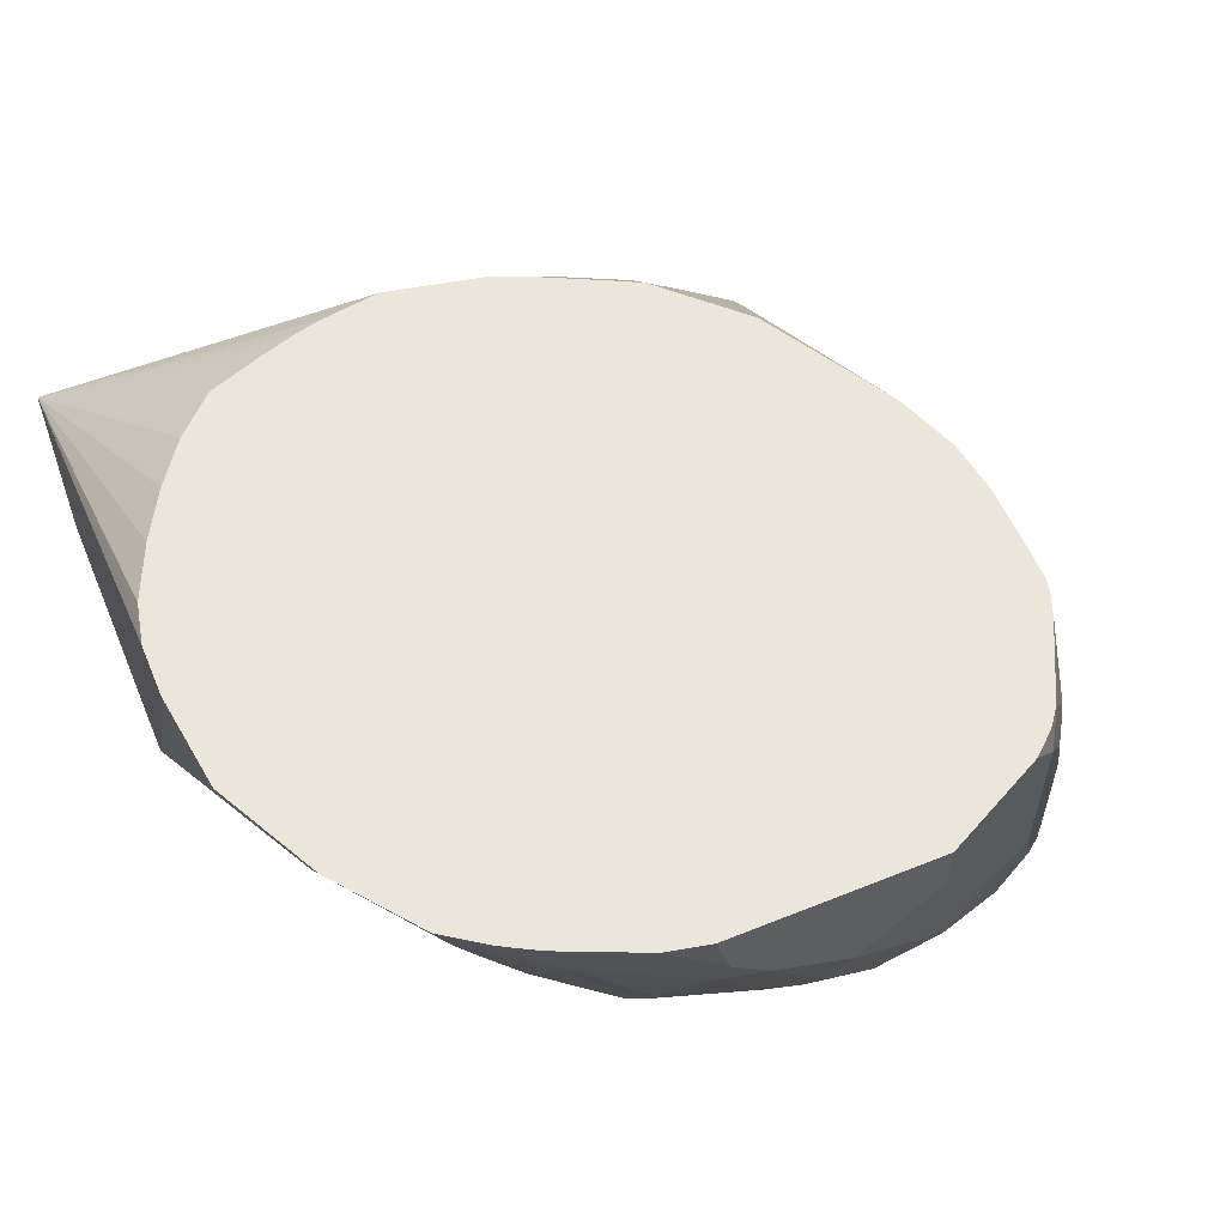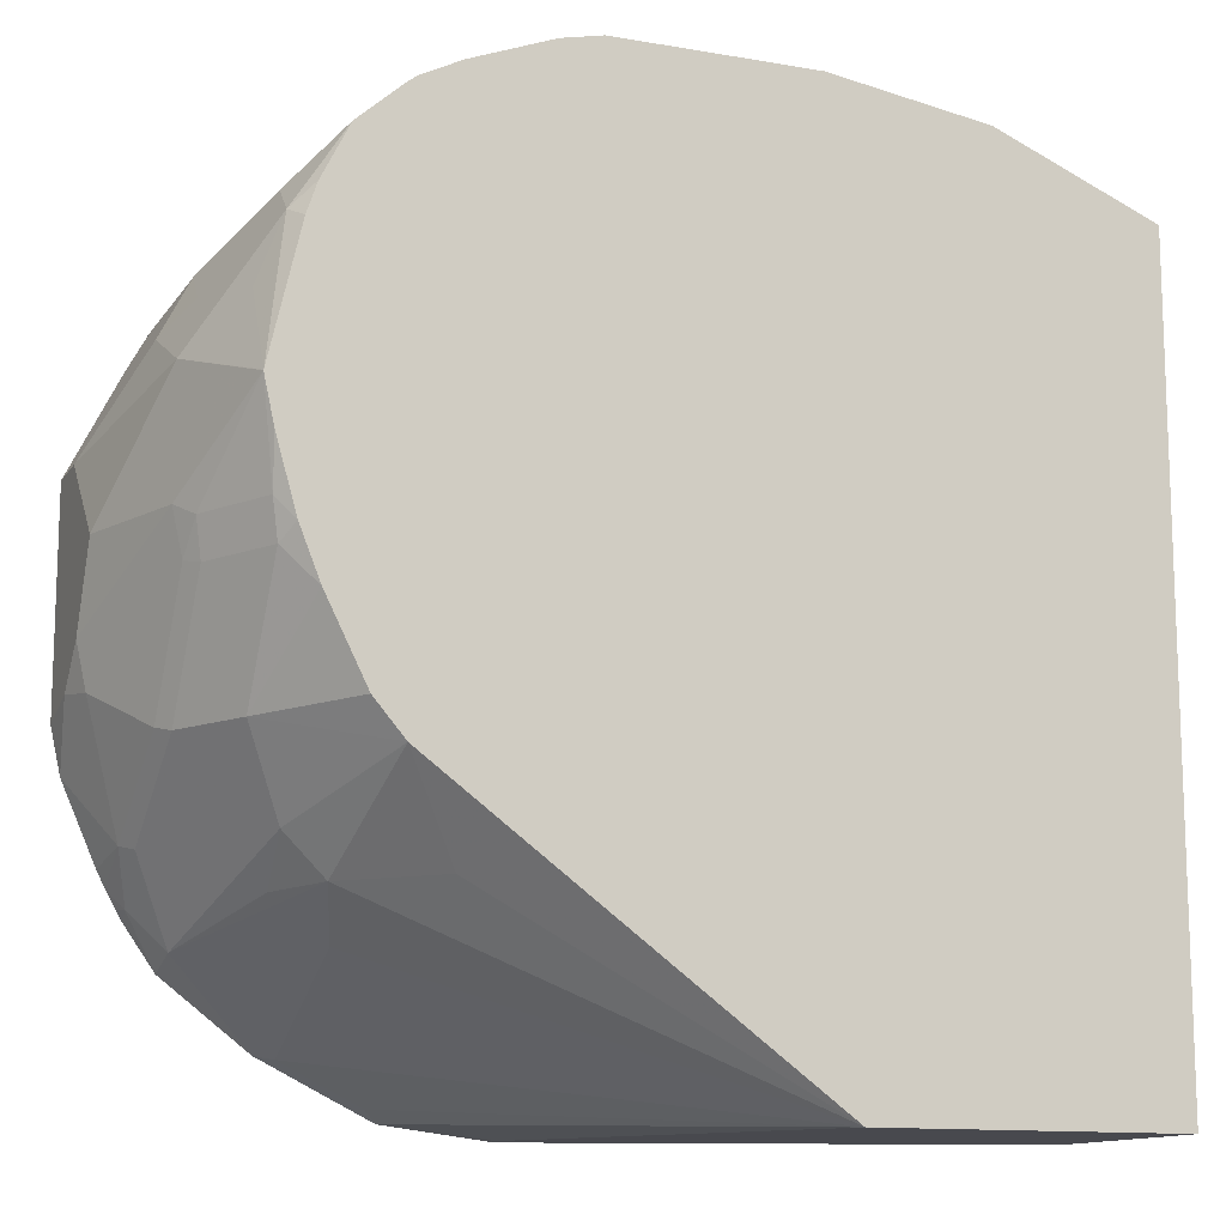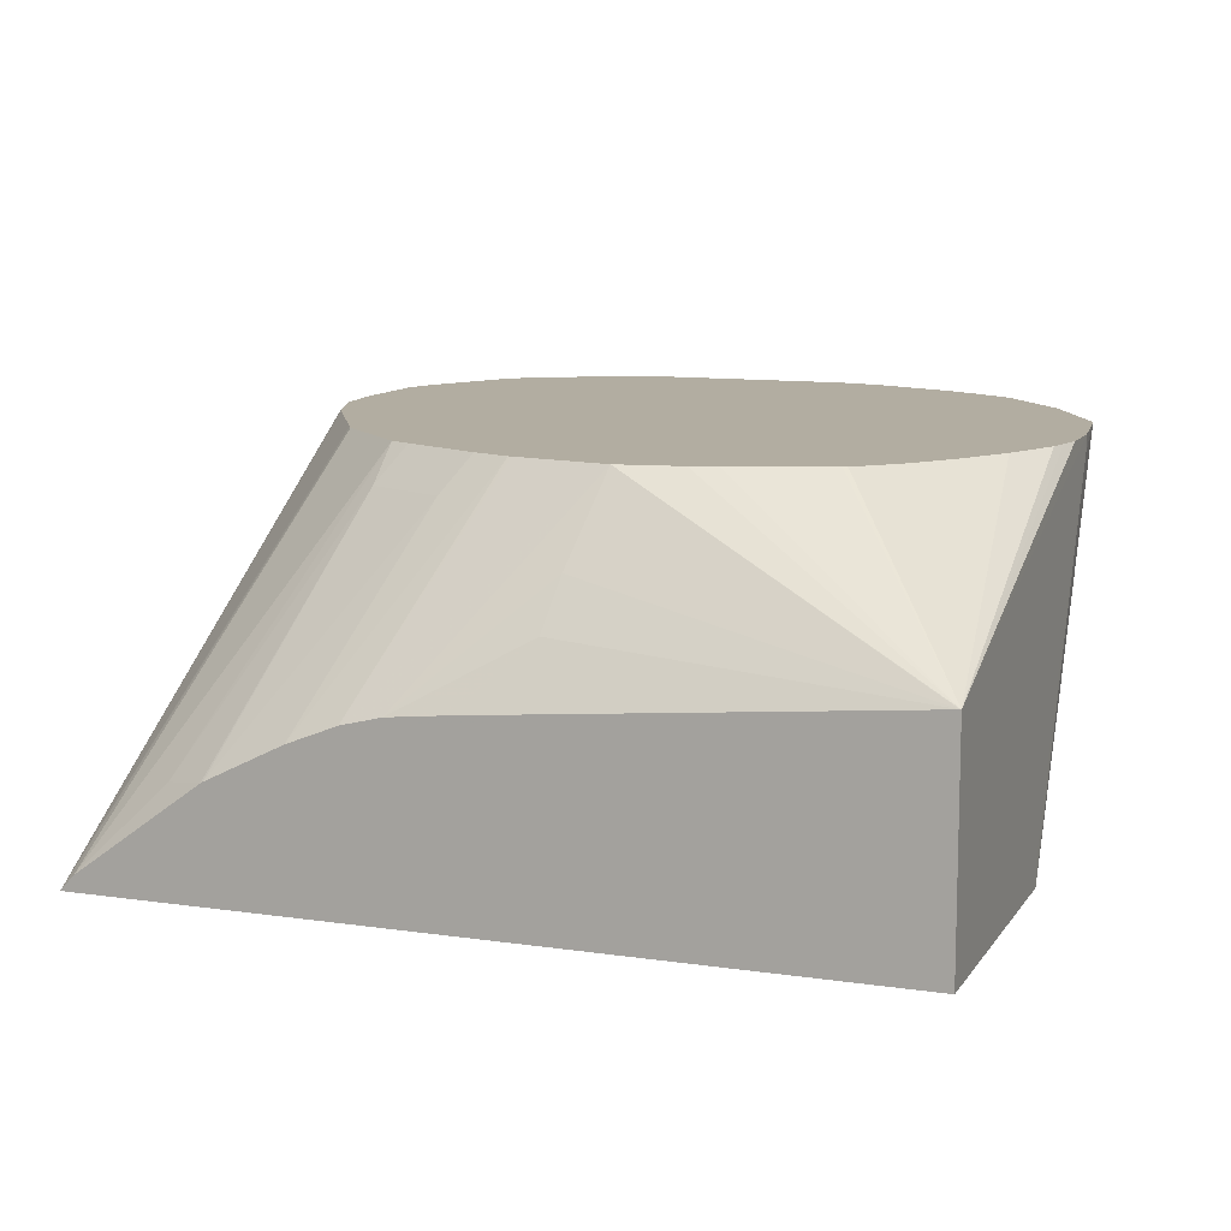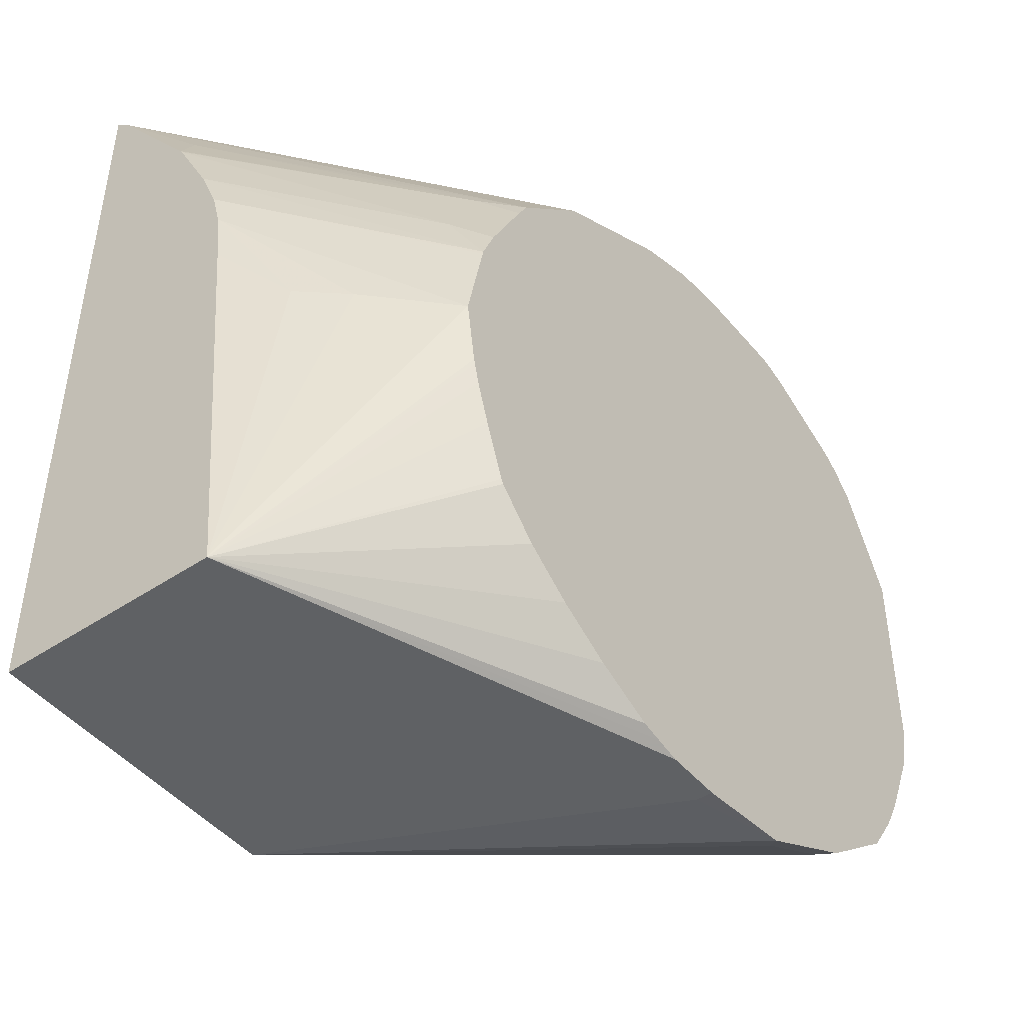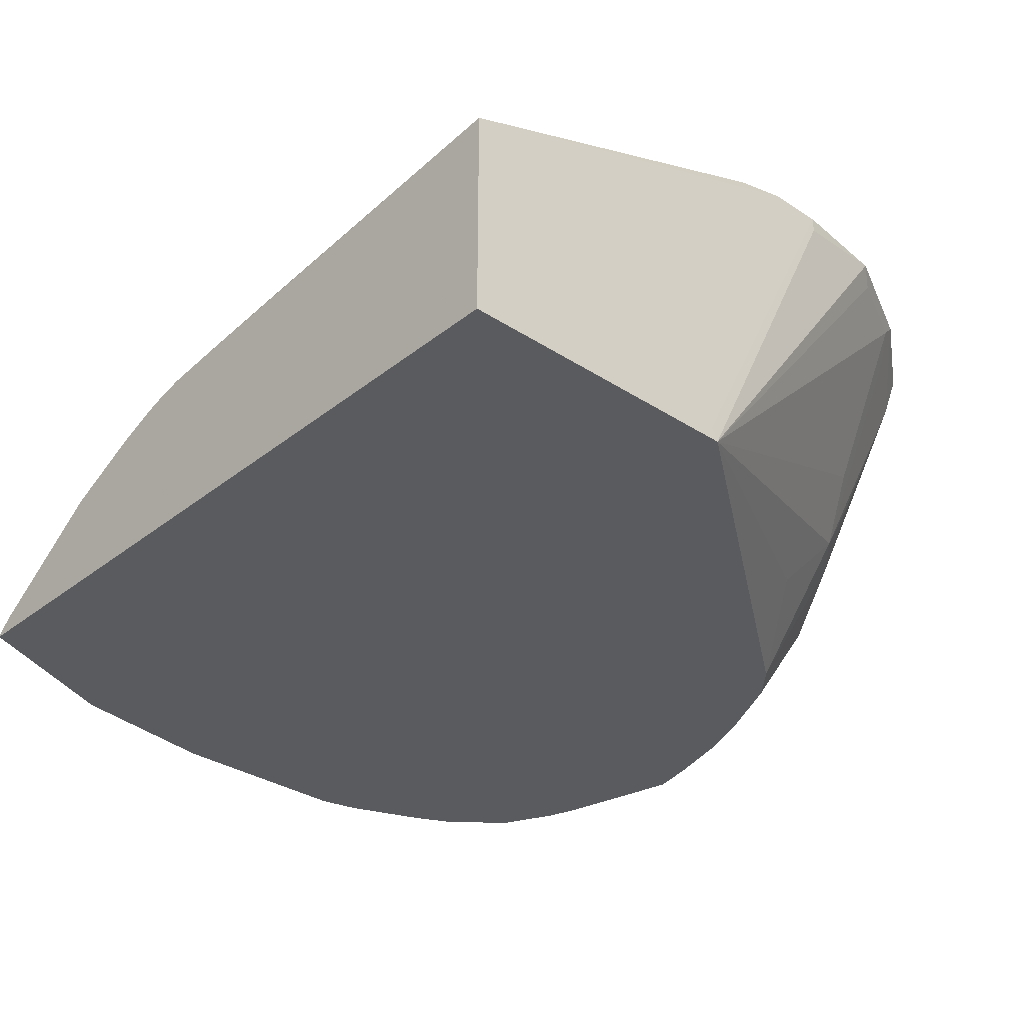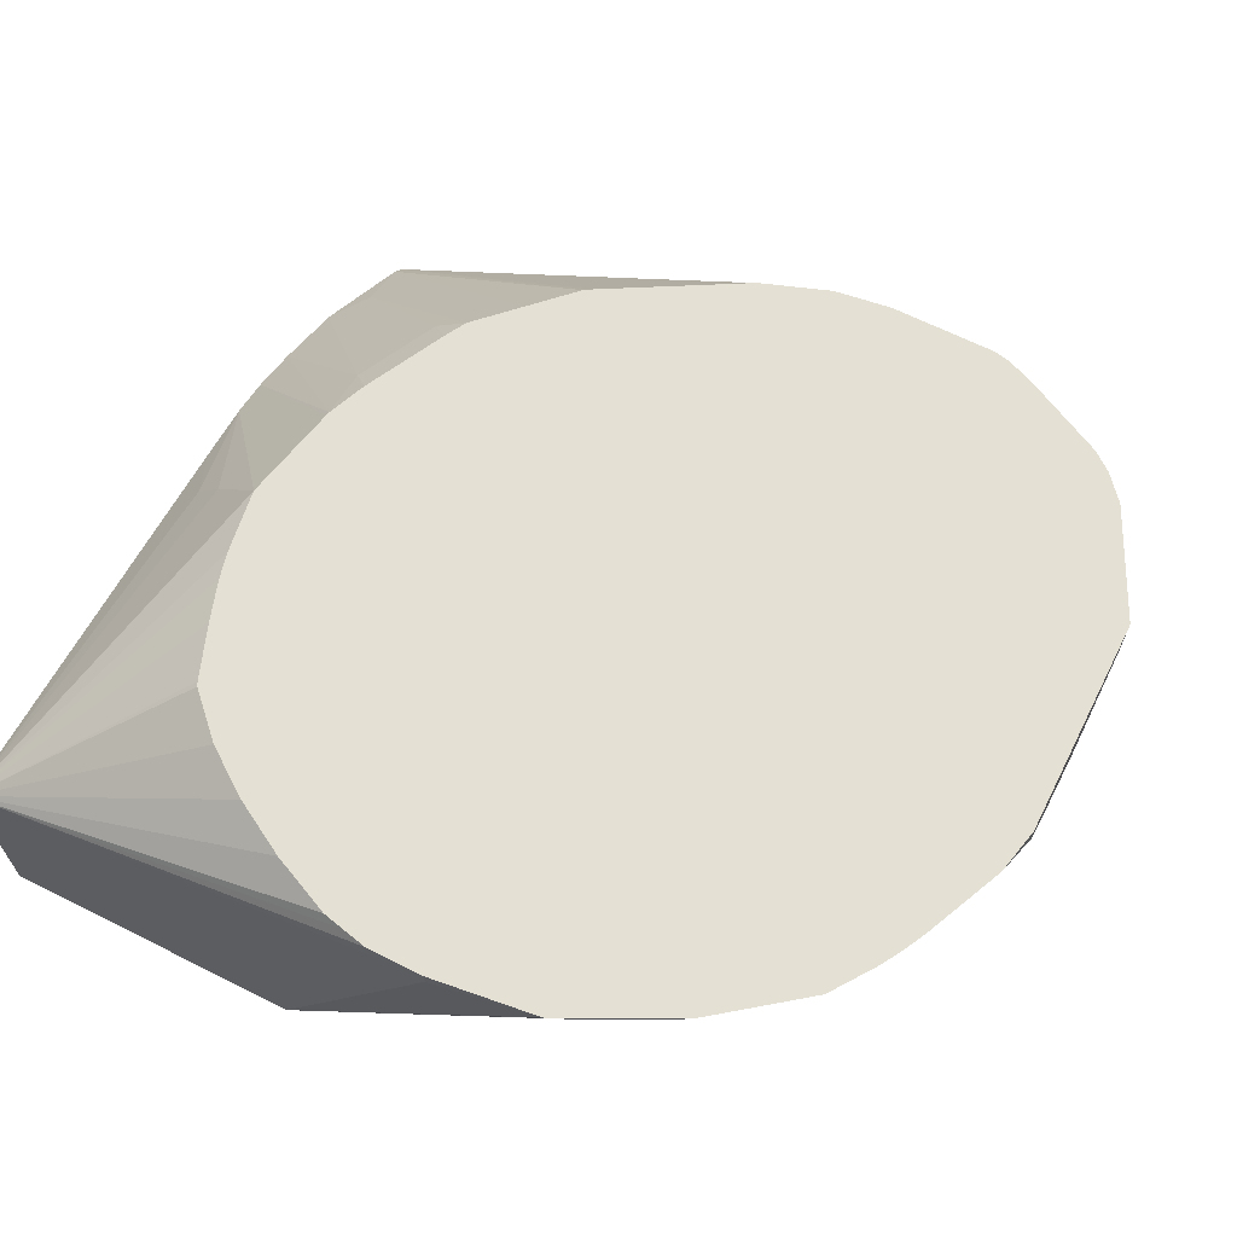
<metadata>
{"format":"obj","ext":"obj","renderer":"f3d","projection":"perspective","resolution":1024,"background":"white","views":[{"elev":56.7,"azim":67.2,"up":"+Z"},{"elev":-12.7,"azim":158.3,"up":"+Y"},{"elev":10.5,"azim":-69.5,"up":"+Z"},{"elev":-46.3,"azim":-52.6,"up":"+Y"},{"elev":-32.5,"azim":-42.3,"up":"+Z"},{"elev":65.4,"azim":26.8,"up":"+Z"}]}
</metadata>
<code>
v 0.3269 -0.3656 0.02823
v 0.3944 -0.2563 0.09842
v 0.3921 -0.2468 0.09842
v 0.3915 -0.2444 0.09842
v 0.3869 -0.2155 0.09842
v 0.3269 -0.365 0.02823
v 0.3269 -0.3656 -0.07297
v 0.3347 -0.3656 0.02434
v 0.5476 -0.365 0.09842
v 0.5222 -0.365 0.09842
v 0.5111 -0.3626 0.09842
v 0.5017 -0.3605 0.09842
v 0.4746 -0.3484 0.09842
v 0.4503 -0.3346 0.09842
v 0.429 -0.3194 0.09842
v 0.427 -0.3175 0.09842
v 0.4107 -0.3012 0.09842
v 0.4097 -0.2992 0.09842
v 0.4006 -0.2748 0.09842
v 0.3966 -0.2627 0.09842
v 0.3269 -0.1297 0.003718
v 0.3269 -0.1478 0.008281
v 0.359 -0.2069 0.06084
v 0.3961 -0.1714 0.09842
v 0.3438 -0.2038 0.03954
v 0.3269 -0.1744 0.0111
v 0.3269 -0.006194 -0.07297
v 0.4656 -0.3656 -0.07297
v 0.3712 -0.3656 0.0061
v 0.4077 -0.3656 -0.01215
v 0.4626 -0.3656 -0.067
v 0.5476 -0.365 0.09126
v 0.5952 -0.359 0.09842
v 0.3269 -0.109 -0.004553
v 0.3965 -0.1696 0.09842
v 0.3651 0.006046 -0.06693
v 0.4016 0.02502 -0.07297
v 0.3269 -0.01277 -0.06579
v 0.4635 -0.06944 0.09842
v 0.4675 -0.067 0.09842
v 0.5246 -0.03477 0.09842
v 0.5293 -0.03237 0.09842
v 0.6388 -0.2373 -0.07297
v 0.6115 -0.2783 -0.04562
v 0.648 -0.2783 -0.009116
v 0.6388 -0.2989 0.01825
v 0.6388 -0.3354 0.09126
v 0.6024 -0.3536 0.09126
v 0.6024 -0.3554 0.09842
v 0.3269 -0.1068 -0.005409
v 0.4034 -0.1523 0.09842
v 0.3925 -0.1415 0.08213
v 0.4018 0.02505 -0.07297
v 0.5587 -0.02186 0.09842
v 0.3269 -0.07034 -0.02366
v 0.3377 -0.05023 -0.02737
v 0.427 -0.106 0.09842
v 0.4453 -0.0877 0.09842
v 0.6525 -0.2213 -0.07297
v 0.6845 -0.2236 -0.02737
v 0.6662 -0.2601 -0.009116
v 0.6632 -0.2799 0.01825
v 0.6845 -0.2966 0.08213
v 0.648 -0.2966 0.02737
v 0.648 -0.324 0.08213
v 0.646 -0.3336 0.09842
v 0.3269 -0.07267 -0.02239
v 0.4216 -0.1158 0.09842
v 0.3269 -0.07153 -0.02296
v 0.4107 -0.105 0.08213
v 0.4746 0.03647 -0.07297
v 0.502 0.03194 -0.04562
v 0.5111 0.03651 -0.05475
v 0.5841 -0.01828 0.09842
v 0.575 -0.004581 0.06388
v 0.6708 -0.1848 -0.07297
v 0.6845 -0.1688 -0.06388
v 0.7028 -0.2236 0.009137
v 0.7028 -0.2601 0.06388
v 0.6997 -0.2799 0.09126
v 0.6855 -0.3033 0.09842
v 0.5293 0.03651 -0.07297
v 0.5841 -1.521e-05 0.05475
v 0.5841 0.01825 1.02e-05
v 0.5476 0.03651 -0.05475
v 0.6317 -0.01828 0.09842
v 0.6799 -0.1621 -0.07297
v 0.68 -0.162 -0.07297
v 0.6876 -0.1521 -0.06693
v 0.7028 -0.1688 -0.02737
v 0.7073 -0.2213 0.01825
v 0.7073 -0.2578 0.07301
v 0.7064 -0.271 0.09842
v 0.7021 -0.2787 0.09842
v 0.6991 -0.2837 0.09842
v 0.5658 0.03651 -0.07297
v 0.6024 -1.521e-05 0.05475
v 0.6024 0.01368 0.002292
v 0.6024 0.01825 -0.01824
v 0.6388 -0.01985 0.09842
v 0.6206 -0.004581 0.05704
v 0.6891 -0.1302 -0.07297
v 0.6936 -0.1096 -0.07297
v 0.7058 -0.1521 -0.03041
v 0.7073 -0.1665 -0.01824
v 0.7256 -0.2031 0.05475
v 0.7101 -0.2636 0.09842
v 0.7256 -0.2285 0.09842
v 0.5841 0.03241 -0.07297
v 0.6207 0.01821 -0.07297
v 0.586 0.03171 -0.07297
v 0.6388 -0.01828 0.09126
v 0.6571 -0.01828 0.05475
v 0.651 -0.006115 0.0061
v 0.6501 -0.02426 0.09842
v 0.651 -0.02438 0.09735
v 0.6936 -0.1093 -0.07297
v 0.7119 -0.09128 -0.01824
v 0.7119 -0.1461 -0.01824
v 0.7301 -0.1825 0.05475
v 0.7301 -0.2008 0.07301
v 0.7301 -0.2079 0.09842
v 0.6328 0.01215 -0.06693
v 0.6388 0.009115 -0.07297
v 0.6693 -0.02438 0.06084
v 0.6632 -0.01218 -0.00608
v 0.6866 -0.04248 0.09842
v 0.6876 -0.0426 0.09735
v 0.6799 -0.05019 -0.07297
v 0.6845 -0.04567 -0.06388
v 0.6936 -0.07302 -0.05475
v 0.6936 -0.0548 -0.0365
v 0.7028 -0.06389 -0.009116
v 0.7119 -0.07302 0.01825
v 0.7301 -0.1095 0.07301
v 0.7301 -0.1461 0.0365
v 0.7301 -0.1095 0.09842
v 0.6433 0.005652 -0.07297
v 0.6814 -0.03044 0.04866
v 0.6997 -0.0487 0.08517
v 0.6632 -0.01218 -0.07297
v 0.6882 -0.04343 0.09842
v 0.696 -0.0496 0.09842
v 0.6754 -0.03658 -0.07297
v 0.6663 -0.01832 -0.07297
v 0.6814 -0.03044 -0.04259
v 0.6997 -0.0487 0.01217
v 0.7246 -0.09845 0.09842
v 0.7063 -0.06192 0.09842
v 0.7058 -0.06086 0.09842
f 80 92 93
f 79 92 80
f 79 91 92
f 78 91 79
f 78 90 91
f 77 89 90
f 76 87 77
f 77 87 88
f 141 147 146
f 74 83 75
f 74 97 83
f 74 86 97
f 73 96 82
f 73 85 96
f 77 88 89
f 80 93 94
f 84 97 98
f 80 95 81
f 92 107 93
f 73 84 85
f 91 106 92
f 91 105 106
f 90 105 91
f 90 104 105
f 89 104 90
f 89 103 104
f 89 102 103
f 88 102 89
f 86 100 101
f 85 99 96
f 84 99 85
f 84 98 99
f 83 97 84
f 80 94 95
f 86 101 97
f 57 70 68
f 72 83 73
f 54 74 75
f 53 73 71
f 53 72 73
f 53 54 72
f 52 70 69
f 52 69 67
f 51 70 52
f 51 68 70
f 50 52 67
f 47 49 48
f 47 66 49
f 47 65 66
f 46 65 47
f 46 64 65
f 92 106 108
f 54 75 72
f 73 83 84
f 55 69 70
f 56 70 57
f 72 75 83
f 71 73 82
f 63 65 64
f 63 66 65
f 63 81 66
f 63 80 81
f 63 79 80
f 63 78 79
f 61 63 62
f 61 78 63
f 60 78 61
f 60 90 78
f 60 77 90
f 60 76 77
f 59 76 60
f 55 70 56
f 92 108 107
f 118 132 133
f 97 101 98
f 127 142 128
f 126 141 138
f 126 147 141
f 126 140 147
f 126 139 140
f 125 128 139
f 128 142 143
f 124 126 138
f 120 122 121
f 120 137 122
f 120 135 137
f 120 136 135
f 119 136 120
f 118 136 119
f 123 126 124
f 128 143 140
f 128 140 139
f 129 144 130
f 45 64 46
f 140 149 147
f 140 150 149
f 140 143 150
f 135 148 137
f 134 149 148
f 134 147 149
f 134 148 135
f 133 147 134
f 132 146 147
f 132 147 133
f 130 146 132
f 130 141 146
f 130 145 141
f 130 144 145
f 118 135 136
f 118 134 135
f 118 133 134
f 118 130 132
f 105 119 106
f 104 119 105
f 103 119 104
f 103 118 119
f 103 117 118
f 100 116 112
f 100 115 116
f 99 114 110
f 99 113 114
f 99 112 113
f 99 100 112
f 99 111 109
f 99 110 111
f 98 100 99
f 98 101 100
f 106 120 121
f 96 99 109
f 106 121 108
f 108 121 122
f 118 131 130
f 117 131 118
f 117 130 131
f 117 129 130
f 116 128 125
f 115 128 116
f 115 127 128
f 114 126 123
f 114 139 126
f 114 125 139
f 113 125 114
f 113 116 125
f 112 116 113
f 110 114 123
f 110 123 124
f 106 119 120
f 45 63 64
f 7 88 87
f 45 61 62
f 2 94 93
f 2 95 94
f 2 81 95
f 2 66 81
f 2 49 66
f 2 33 49
f 2 93 107
f 2 9 33
f 2 11 10
f 2 12 11
f 2 13 12
f 2 14 13
f 2 15 14
f 2 16 15
f 2 10 9
f 2 107 108
f 2 108 122
f 2 122 137
f 2 40 39
f 2 41 40
f 2 42 41
f 2 54 42
f 2 74 54
f 2 86 74
f 2 100 86
f 2 115 100
f 2 127 115
f 2 142 127
f 2 143 142
f 2 150 143
f 2 149 150
f 2 148 149
f 2 137 148
f 2 17 16
f 2 39 58
f 2 18 17
f 2 20 19
f 1 55 38
f 1 69 55
f 1 67 69
f 1 50 67
f 1 34 50
f 1 21 34
f 1 38 27
f 1 22 21
f 1 6 26
f 1 5 6
f 1 4 5
f 1 3 4
f 1 2 3
f 45 62 63
f 1 26 22
f 1 27 7
f 1 7 28
f 1 31 30
f 1 20 2
f 1 19 20
f 1 18 19
f 1 17 18
f 1 16 17
f 1 15 16
f 1 14 15
f 1 13 14
f 1 12 13
f 1 11 12
f 1 10 11
f 1 9 10
f 1 8 9
f 1 29 8
f 1 30 29
f 2 19 18
f 2 58 57
f 1 28 31
f 2 68 51
f 28 45 46
f 28 44 45
f 28 43 44
f 27 42 36
f 27 41 42
f 27 40 41
f 28 46 47
f 27 39 40
f 27 36 37
f 22 25 23
f 22 26 25
f 21 35 34
f 21 24 35
f 9 32 33
f 27 38 39
f 28 47 48
f 28 48 33
f 28 33 32
f 2 57 68
f 43 45 44
f 43 61 45
f 43 60 61
f 43 59 60
f 38 58 39
f 38 57 58
f 38 56 57
f 38 55 56
f 37 54 53
f 36 42 37
f 35 52 50
f 35 51 52
f 34 35 50
f 33 48 49
f 9 28 32
f 9 31 28
f 37 42 54
f 9 29 30
f 7 71 82
f 7 53 71
f 7 37 53
f 7 27 37
f 6 23 25
f 6 25 26
f 5 24 21
f 5 23 6
f 5 21 22
f 2 4 3
f 2 5 4
f 2 24 5
f 2 35 24
f 9 30 31
f 2 51 35
f 7 82 96
f 7 96 109
f 5 22 23
f 7 109 111
f 8 29 9
f 7 59 43
f 7 76 59
f 7 87 76
f 7 43 28
f 7 103 102
f 7 117 103
f 7 129 117
f 7 102 88
f 7 145 144
f 7 141 145
f 7 138 141
f 7 124 138
f 7 110 124
f 7 144 129
f 7 111 110

</code>
